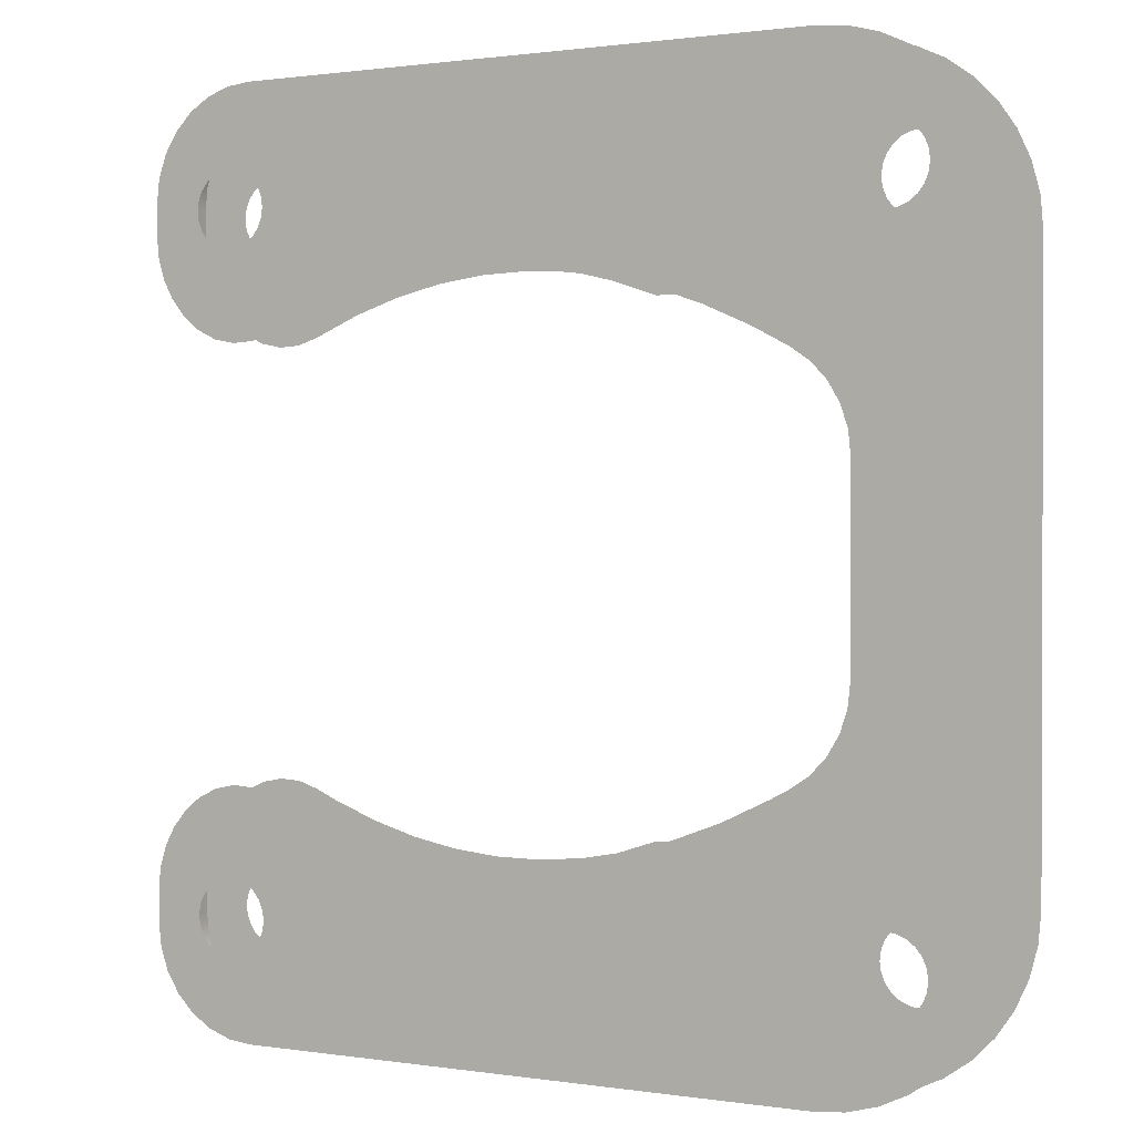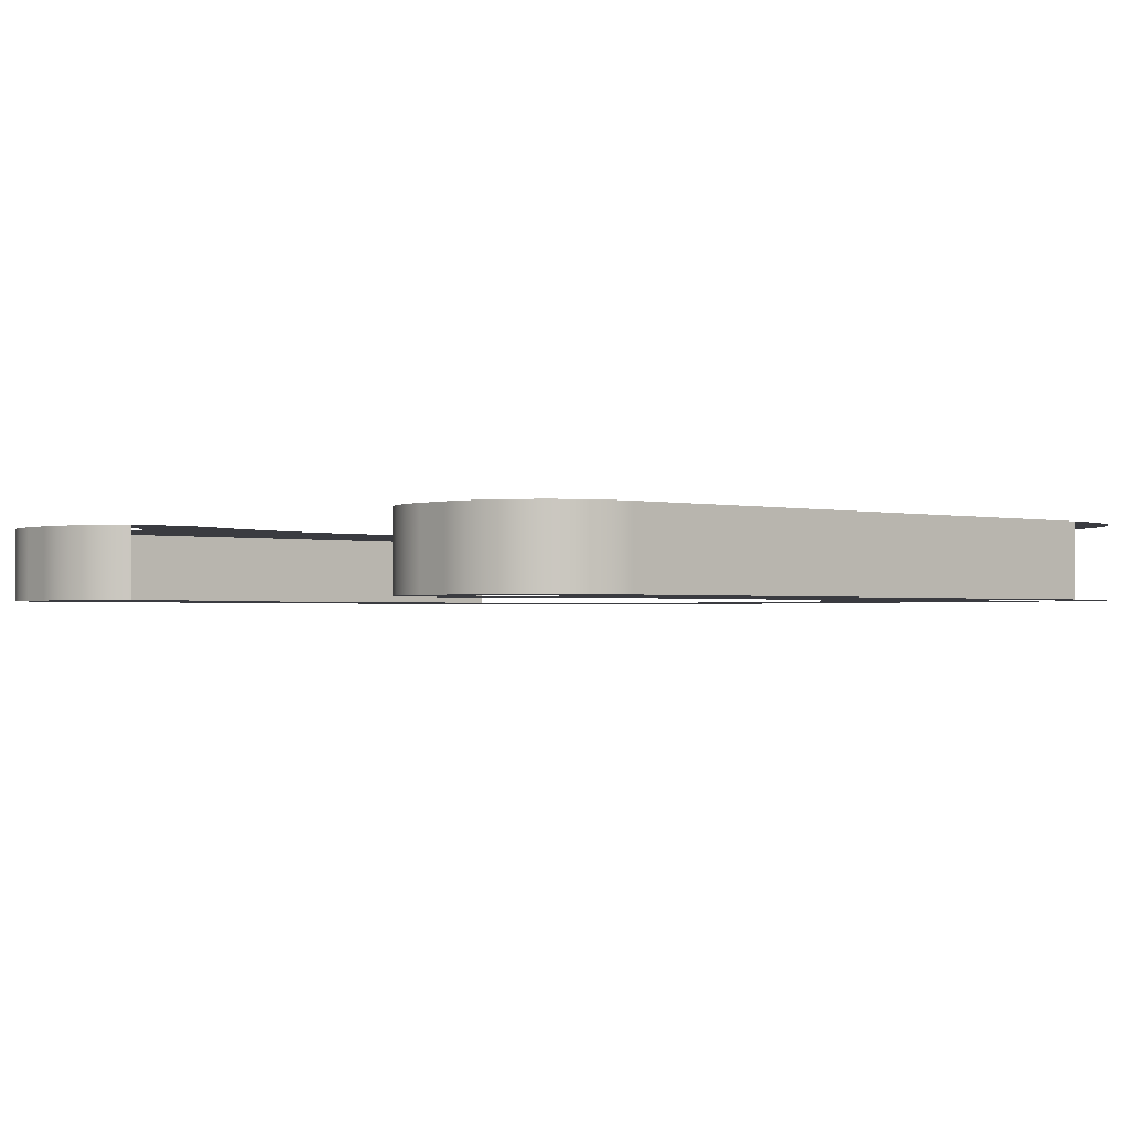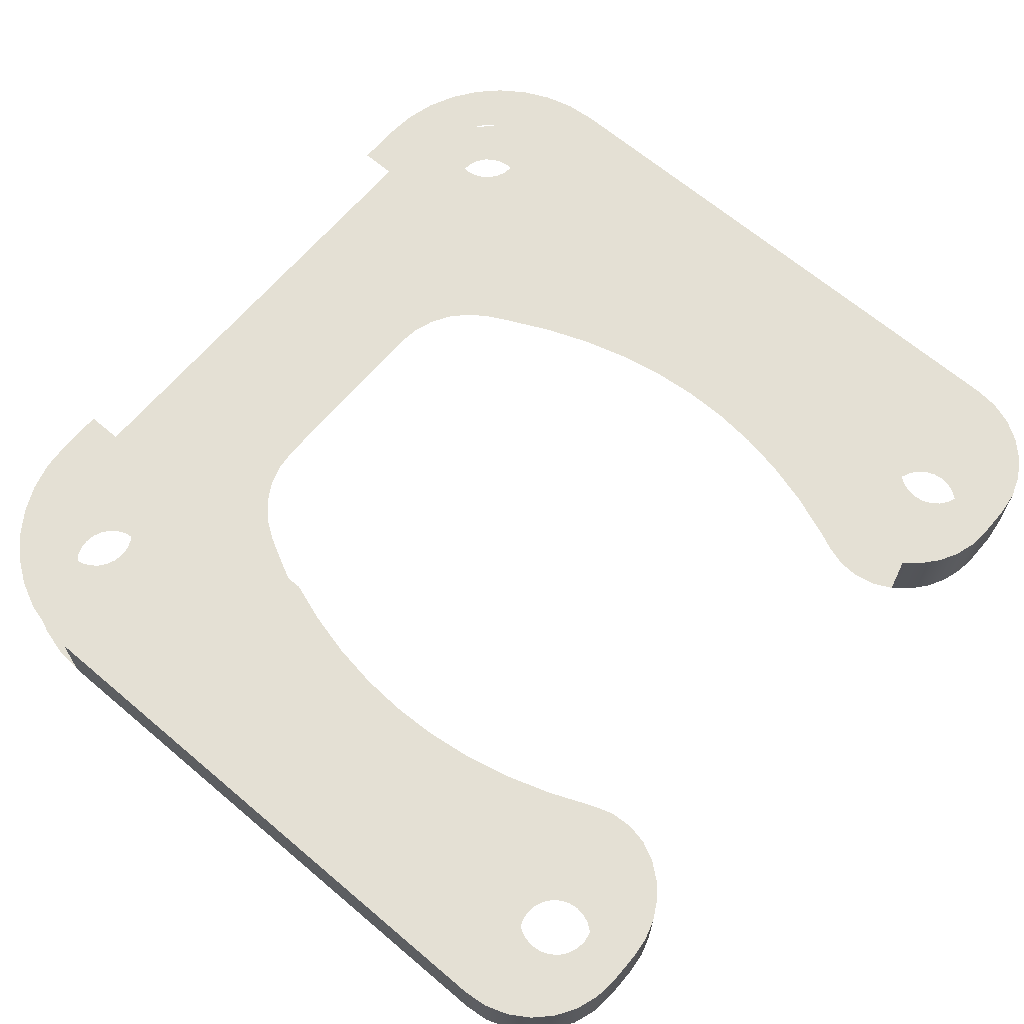
<metadata>
{"format":"obj","ext":"obj","renderer":"f3d","projection":"perspective","resolution":1024,"background":"white","views":[{"elev":1.0,"azim":29.9,"up":"+Y"},{"elev":-1.4,"azim":-41.2,"up":"+Z"},{"elev":66.0,"azim":-139.6,"up":"+Z"}]}
</metadata>
<code>
v -0.1671 -0.01202 0.01663
v -0.1401 -0.01202 0.01663
v -0.1401 -0.01202 0.01313
v -0.1671 -0.01202 0.01313
v -0.1682 -0.01189 0.01663
v -0.1682 -0.01189 0.01313
v -0.1693 -0.01152 0.01663
v -0.1693 -0.01152 0.01313
v -0.1702 -0.01093 0.01663
v -0.1702 -0.01093 0.01313
v -0.171 -0.01014 0.01663
v -0.171 -0.01014 0.01313
v -0.1716 -0.009188 0.01663
v -0.1716 -0.009188 0.01313
v -0.1716 -0.009188 0.01663
v -0.1716 -0.009188 0.01313
v -0.172 -0.008131 0.01663
v -0.172 -0.008131 0.01313
v -0.1721 -0.007018 0.01663
v -0.1721 -0.007018 0.01313
v -0.1721 -0.005518 0.01663
v -0.1721 -0.005518 0.01313
v -0.172 -0.004533 0.01663
v -0.172 -0.004533 0.01313
v -0.1717 -0.003586 0.01663
v -0.1717 -0.003586 0.01313
v -0.1713 -0.002716 0.01663
v -0.1713 -0.002716 0.01313
v -0.1706 -0.001955 0.01663
v -0.1706 -0.001955 0.01313
v -0.1699 -0.001334 0.01663
v -0.1699 -0.001334 0.01313
v -0.1671 0.02998 0.01313
v -0.1401 0.02998 0.01313
v -0.1401 0.02998 0.01663
v -0.1671 0.02998 0.01663
v -0.1682 0.02986 0.01313
v -0.1682 0.02986 0.01663
v -0.1693 0.02949 0.01313
v -0.1693 0.02949 0.01663
v -0.1702 0.02889 0.01313
v -0.1702 0.02889 0.01663
v -0.171 0.0281 0.01313
v -0.171 0.0281 0.01663
v -0.171 0.0281 0.01663
v -0.1716 0.02715 0.01313
v -0.171 0.0281 0.01313
v -0.1716 0.02715 0.01663
v -0.172 0.02609 0.01313
v -0.172 0.02609 0.01663
v -0.1721 0.02498 0.01313
v -0.1721 0.02498 0.01663
v -0.1721 0.02348 0.01313
v -0.1721 0.02348 0.01663
v -0.172 0.0225 0.01313
v -0.172 0.0225 0.01663
v -0.1717 0.02155 0.01313
v -0.1717 0.02155 0.01663
v -0.1713 0.02068 0.01313
v -0.1713 0.02068 0.01663
v -0.1706 0.01992 0.01313
v -0.1706 0.01992 0.01663
v -0.1699 0.0193 0.01313
v -0.1699 0.0193 0.01663
v -0.1489 0.02053 0.01663
v -0.1321 0.01988 0.01663
v -0.147 0.01988 0.01663
v -0.1371 0.02275 0.01663
v -0.151 0.02105 0.01663
v -0.1531 0.02137 0.01663
v -0.1366 0.02281 0.01663
v -0.1362 0.02299 0.01663
v -0.1358 0.02326 0.01663
v -0.1356 0.02363 0.01663
v -0.1321 0.02198 0.01663
v -0.1354 0.02405 0.01663
v -0.1322 0.02337 0.01663
v -0.1353 0.0245 0.01663
v -0.1326 0.02472 0.01663
v -0.1354 0.02495 0.01663
v -0.1332 0.02598 0.01663
v -0.1356 0.02538 0.01663
v -0.1358 0.02574 0.01663
v -0.134 0.02712 0.01663
v -0.1362 0.02602 0.01663
v -0.135 0.02811 0.01663
v -0.1366 0.02619 0.01663
v -0.1361 0.02891 0.01663
v -0.1371 0.02625 0.01663
v -0.1374 0.0295 0.01663
v -0.1375 0.02619 0.01663
v -0.1387 0.02986 0.01663
v -0.138 0.02602 0.01663
v -0.1401 0.02998 0.01663
v -0.1383 0.02574 0.01663
v -0.1386 0.02538 0.01663
v -0.1671 0.02998 0.01663
v -0.1388 0.02495 0.01663
v -0.1672 0.02602 0.01663
v -0.1669 0.02574 0.01663
v -0.1677 0.02619 0.01663
v -0.1388 0.0245 0.01663
v -0.1666 0.02538 0.01663
v -0.1681 0.02625 0.01663
v -0.1682 0.02986 0.01663
v -0.1686 0.02619 0.01663
v -0.1693 0.02949 0.01663
v -0.169 0.02602 0.01663
v -0.1702 0.02889 0.01663
v -0.1694 0.02574 0.01663
v -0.171 0.0281 0.01663
v -0.1696 0.02538 0.01663
v -0.1716 0.02715 0.01663
v -0.1698 0.02495 0.01663
v -0.172 0.02609 0.01663
v -0.1699 0.0245 0.01663
v -0.1721 0.02498 0.01663
v -0.1698 0.02405 0.01663
v -0.1721 0.02348 0.01663
v -0.1696 0.02363 0.01663
v -0.172 0.0225 0.01663
v -0.1717 0.02155 0.01663
v -0.1694 0.02326 0.01663
v -0.1713 0.02068 0.01663
v -0.169 0.02299 0.01663
v -0.1706 0.01992 0.01663
v -0.1686 0.02281 0.01663
v -0.1699 0.0193 0.01663
v -0.1689 0.01885 0.01663
v -0.1681 0.02275 0.01663
v -0.1679 0.01865 0.01663
v -0.1677 0.02281 0.01663
v -0.1669 0.01871 0.01663
v -0.1672 0.02299 0.01663
v -0.166 0.01903 0.01663
v -0.1669 0.02326 0.01663
v -0.1638 0.01995 0.01663
v -0.1666 0.02363 0.01663
v -0.1616 0.02065 0.01663
v -0.1664 0.02405 0.01663
v -0.1595 0.02114 0.01663
v -0.1573 0.02141 0.01663
v -0.1664 0.0245 0.01663
v -0.1552 0.02149 0.01663
v -0.1664 0.02495 0.01663
v -0.1375 0.02281 0.01663
v -0.138 0.02299 0.01663
v -0.1375 0.02281 0.01663
v -0.1383 0.02326 0.01663
v -0.1386 0.02363 0.01663
v -0.1388 0.02405 0.01663
v -0.1321 -0.004018 0.01313
v -0.1356 -0.005663 0.01313
v -0.1354 -0.006085 0.01313
v -0.1358 -0.005301 0.01313
v -0.1322 -0.005407 0.01313
v -0.1353 -0.006538 0.01313
v -0.1326 -0.006754 0.01313
v -0.1354 -0.006991 0.01313
v -0.1332 -0.008018 0.01313
v -0.1356 -0.007413 0.01313
v -0.1358 -0.007776 0.01313
v -0.134 -0.009161 0.01313
v -0.1362 -0.008054 0.01313
v -0.135 -0.01015 0.01313
v -0.1366 -0.008229 0.01313
v -0.1361 -0.01095 0.01313
v -0.1371 -0.008288 0.01313
v -0.1374 -0.01154 0.01313
v -0.1375 -0.008229 0.01313
v -0.1387 -0.0119 0.01313
v -0.138 -0.008054 0.01313
v -0.1401 -0.01202 0.01313
v -0.1383 -0.007776 0.01313
v -0.1386 -0.007413 0.01313
v -0.1671 -0.01202 0.01313
v -0.1672 -0.008054 0.01313
v -0.1677 -0.008229 0.01313
v -0.1681 -0.008288 0.01313
v -0.1682 -0.01189 0.01313
v -0.1686 -0.008229 0.01313
v -0.1693 -0.01152 0.01313
v -0.169 -0.008054 0.01313
v -0.1702 -0.01093 0.01313
v -0.1694 -0.007776 0.01313
v -0.171 -0.01014 0.01313
v -0.1696 -0.007413 0.01313
v -0.1716 -0.009188 0.01313
v -0.1698 -0.006991 0.01313
v -0.172 -0.008131 0.01313
v -0.1699 -0.006538 0.01313
v -0.1721 -0.007018 0.01313
v -0.1698 -0.006085 0.01313
v -0.1721 -0.005518 0.01313
v -0.1696 -0.005663 0.01313
v -0.172 -0.004533 0.01313
v -0.1717 -0.003586 0.01313
v -0.1694 -0.005301 0.01313
v -0.1713 -0.002716 0.01313
v -0.169 -0.005023 0.01313
v -0.1706 -0.001955 0.01313
v -0.1686 -0.004848 0.01313
v -0.1699 -0.001334 0.01313
v -0.1689 -0.0008898 0.01313
v -0.1681 -0.004788 0.01313
v -0.1679 -0.0006909 0.01313
v -0.1677 -0.004848 0.01313
v -0.1669 -0.0007499 0.01313
v -0.166 -0.001063 0.01313
v -0.1672 -0.005023 0.01313
v -0.1651 -0.001472 0.01313
v -0.1669 -0.005301 0.01313
v -0.1629 -0.002286 0.01313
v -0.1666 -0.005663 0.01313
v -0.1608 -0.002891 0.01313
v -0.1664 -0.006085 0.01313
v -0.1587 -0.003293 0.01313
v -0.1566 -0.003498 0.01313
v -0.1664 -0.006538 0.01313
v -0.1545 -0.003506 0.01313
v -0.1388 -0.006538 0.01313
v -0.1524 -0.003315 0.01313
v -0.1664 -0.006991 0.01313
v -0.1388 -0.006991 0.01313
v -0.1388 -0.006085 0.01313
v -0.1503 -0.002918 0.01313
v -0.1481 -0.002306 0.01313
v -0.1386 -0.005663 0.01313
v -0.1459 -0.001466 0.01313
v -0.1666 -0.007413 0.01313
v -0.1669 -0.007776 0.01313
v -0.1383 -0.005301 0.01313
v -0.1437 -0.0004032 0.01313
v -0.1428 5.271e-05 0.01313
v -0.138 -0.005023 0.01313
v -0.1419 0.0006582 0.01313
v -0.1411 0.001444 0.01313
v -0.1375 -0.004848 0.01313
v -0.1406 0.002373 0.01313
v -0.1402 0.003402 0.01313
v -0.1401 0.004482 0.01313
v -0.1371 0.02275 0.01313
v -0.1371 -0.004788 0.01313
v -0.1401 0.01348 0.01313
v -0.1366 -0.004848 0.01313
v -0.1375 0.02281 0.01313
v -0.1402 0.01456 0.01313
v -0.1406 0.01559 0.01313
v -0.1366 0.02281 0.01313
v -0.138 0.02299 0.01313
v -0.1411 0.01652 0.01313
v -0.1419 0.01731 0.01313
v -0.1362 -0.005023 0.01313
v -0.1362 0.02299 0.01313
v -0.1383 0.02326 0.01313
v -0.1428 0.01791 0.01313
v -0.1437 0.01837 0.01313
v -0.1321 0.02198 0.01313
v -0.1358 0.02326 0.01313
v -0.1356 0.02363 0.01313
v -0.1322 0.02337 0.01313
v -0.1354 0.02405 0.01313
v -0.1326 0.02472 0.01313
v -0.1353 0.0245 0.01313
v -0.1386 0.02363 0.01313
v -0.1446 0.01886 0.01313
v -0.1468 0.0198 0.01313
v -0.1332 0.02598 0.01313
v -0.1354 0.02495 0.01313
v -0.1356 0.02538 0.01313
v -0.134 0.02712 0.01313
v -0.1358 0.02574 0.01313
v -0.135 0.02811 0.01313
v -0.1362 0.02602 0.01313
v -0.1361 0.02891 0.01313
v -0.1366 0.02619 0.01313
v -0.1374 0.0295 0.01313
v -0.1371 0.02625 0.01313
v -0.1387 0.02986 0.01313
v -0.1375 0.02619 0.01313
v -0.1401 0.02998 0.01313
v -0.138 0.02602 0.01313
v -0.1383 0.02574 0.01313
v -0.1671 0.02998 0.01313
v -0.1386 0.02538 0.01313
v -0.1669 0.02574 0.01313
v -0.1672 0.02602 0.01313
v -0.1666 0.02538 0.01313
v -0.1677 0.02619 0.01313
v -0.1664 0.02495 0.01313
v -0.1682 0.02986 0.01313
v -0.1388 0.02495 0.01313
v -0.1681 0.02625 0.01313
v -0.1693 0.02949 0.01313
v -0.1686 0.02619 0.01313
v -0.1702 0.02889 0.01313
v -0.169 0.02602 0.01313
v -0.171 0.0281 0.01313
v -0.1694 0.02574 0.01313
v -0.1716 0.02715 0.01313
v -0.1696 0.02538 0.01313
v -0.172 0.02609 0.01313
v -0.1698 0.02495 0.01313
v -0.1721 0.02498 0.01313
v -0.1699 0.0245 0.01313
v -0.1721 0.02348 0.01313
v -0.1698 0.02405 0.01313
v -0.172 0.0225 0.01313
v -0.1696 0.02363 0.01313
v -0.1717 0.02155 0.01313
v -0.1694 0.02326 0.01313
v -0.1713 0.02068 0.01313
v -0.1706 0.01992 0.01313
v -0.169 0.02299 0.01313
v -0.1699 0.0193 0.01313
v -0.1686 0.02281 0.01313
v -0.1689 0.01885 0.01313
v -0.1681 0.02275 0.01313
v -0.1679 0.01865 0.01313
v -0.1669 0.01871 0.01313
v -0.1677 0.02281 0.01313
v -0.166 0.01903 0.01313
v -0.1672 0.02299 0.01313
v -0.1638 0.01995 0.01313
v -0.1669 0.02326 0.01313
v -0.1616 0.02065 0.01313
v -0.1666 0.02363 0.01313
v -0.1595 0.02114 0.01313
v -0.1664 0.02405 0.01313
v -0.1573 0.02141 0.01313
v -0.1552 0.02149 0.01313
v -0.1664 0.0245 0.01313
v -0.1388 0.0245 0.01313
v -0.1531 0.02137 0.01313
v -0.151 0.02105 0.01313
v -0.1388 0.02405 0.01313
v -0.1489 0.02053 0.01313
v -0.1366 -0.004848 0.01663
v -0.1371 -0.004788 0.01663
v -0.1321 -0.001917 0.01663
v -0.1362 -0.005023 0.01663
v -0.1375 -0.004848 0.01663
v -0.1358 -0.005301 0.01663
v -0.1321 -0.004018 0.01663
v -0.1356 -0.005663 0.01663
v -0.1322 -0.005407 0.01663
v -0.1354 -0.006085 0.01663
v -0.1326 -0.006754 0.01663
v -0.1353 -0.006538 0.01663
v -0.147 -0.001917 0.01663
v -0.1332 -0.008018 0.01663
v -0.1354 -0.006991 0.01663
v -0.1356 -0.007413 0.01663
v -0.134 -0.009161 0.01663
v -0.1358 -0.007776 0.01663
v -0.135 -0.01015 0.01663
v -0.1362 -0.008054 0.01663
v -0.1361 -0.01095 0.01663
v -0.1366 -0.008229 0.01663
v -0.1374 -0.01154 0.01663
v -0.1371 -0.008288 0.01663
v -0.1387 -0.0119 0.01663
v -0.1375 -0.008229 0.01663
v -0.1401 -0.01202 0.01663
v -0.138 -0.008054 0.01663
v -0.1383 -0.007776 0.01663
v -0.1666 -0.007413 0.01663
v -0.1386 -0.007413 0.01663
v -0.1669 -0.007776 0.01663
v -0.1664 -0.006991 0.01663
v -0.1388 -0.006991 0.01663
v -0.1671 -0.01202 0.01663
v -0.1672 -0.008054 0.01663
v -0.1677 -0.008229 0.01663
v -0.1682 -0.01189 0.01663
v -0.1681 -0.008288 0.01663
v -0.1693 -0.01152 0.01663
v -0.1686 -0.008229 0.01663
v -0.1702 -0.01093 0.01663
v -0.169 -0.008054 0.01663
v -0.171 -0.01014 0.01663
v -0.1694 -0.007776 0.01663
v -0.1716 -0.009188 0.01663
v -0.1696 -0.007413 0.01663
v -0.172 -0.008131 0.01663
v -0.1698 -0.006991 0.01663
v -0.1721 -0.007018 0.01663
v -0.1699 -0.006538 0.01663
v -0.1721 -0.005518 0.01663
v -0.1698 -0.006085 0.01663
v -0.172 -0.004533 0.01663
v -0.1696 -0.005663 0.01663
v -0.1717 -0.003586 0.01663
v -0.1694 -0.005301 0.01663
v -0.1713 -0.002716 0.01663
v -0.1706 -0.001955 0.01663
v -0.169 -0.005023 0.01663
v -0.1699 -0.001334 0.01663
v -0.1686 -0.004848 0.01663
v -0.1689 -0.0008898 0.01663
v -0.1681 -0.004788 0.01663
v -0.1679 -0.0006909 0.01663
v -0.1669 -0.0007499 0.01663
v -0.1677 -0.004848 0.01663
v -0.166 -0.001063 0.01663
v -0.1672 -0.005023 0.01663
v -0.164 -0.001915 0.01663
v -0.1669 -0.005301 0.01663
v -0.1618 -0.002621 0.01663
v -0.1666 -0.005663 0.01663
v -0.1597 -0.003122 0.01663
v -0.1664 -0.006085 0.01663
v -0.1576 -0.003423 0.01663
v -0.1556 -0.003527 0.01663
v -0.1664 -0.006538 0.01663
v -0.1388 -0.006538 0.01663
v -0.1534 -0.003434 0.01663
v -0.1513 -0.003138 0.01663
v -0.1388 -0.006085 0.01663
v -0.1492 -0.002633 0.01663
v -0.1386 -0.005663 0.01663
v -0.1383 -0.005301 0.01663
v -0.138 -0.005023 0.01663
f 1 3 2
f 1 4 3
f 1 5 4
f 5 6 4
f 5 7 6
f 7 8 6
f 7 9 8
f 9 10 8
f 9 11 10
f 11 12 10
f 11 13 12
f 13 14 12
f 15 17 16
f 17 18 16
f 17 19 18
f 18 19 20
f 20 19 21
f 20 21 22
f 23 22 21
f 24 22 23
f 24 23 25
f 26 24 25
f 26 25 27
f 28 26 27
f 28 27 29
f 30 28 29
f 30 29 31
f 32 30 31
f 33 35 34
f 33 36 35
f 37 36 33
f 38 36 37
f 38 37 39
f 40 38 39
f 40 39 41
f 42 40 41
f 42 41 43
f 44 42 43
f 45 47 46
f 48 45 46
f 48 46 49
f 50 48 49
f 50 49 51
f 52 50 51
f 52 51 53
f 52 53 54
f 53 55 54
f 55 56 54
f 55 57 56
f 57 58 56
f 57 59 58
f 59 60 58
f 59 61 60
f 61 62 60
f 61 63 62
f 62 63 64
f 65 67 66
f 65 66 68
f 69 65 68
f 69 68 70
f 68 66 71
f 66 72 71
f 66 73 72
f 66 74 73
f 66 75 74
f 75 76 74
f 75 77 76
f 77 78 76
f 77 79 78
f 79 80 78
f 79 81 80
f 81 82 80
f 81 83 82
f 81 84 83
f 84 85 83
f 84 86 85
f 86 87 85
f 86 88 87
f 88 89 87
f 88 90 89
f 90 91 89
f 90 92 91
f 92 93 91
f 92 94 93
f 94 95 93
f 94 96 95
f 94 97 96
f 97 98 96
f 99 98 97
f 99 100 98
f 101 99 97
f 100 102 98
f 100 103 102
f 101 97 104
f 97 105 104
f 105 106 104
f 105 107 106
f 107 108 106
f 107 109 108
f 109 110 108
f 109 111 110
f 111 112 110
f 111 113 112
f 113 114 112
f 113 115 114
f 115 116 114
f 115 117 116
f 117 118 116
f 117 119 118
f 119 120 118
f 119 121 120
f 121 122 120
f 122 123 120
f 122 124 123
f 124 125 123
f 124 126 125
f 126 127 125
f 127 126 128
f 127 128 129
f 130 127 129
f 130 129 131
f 132 130 131
f 132 131 133
f 134 132 133
f 134 133 135
f 136 134 135
f 136 135 137
f 138 136 137
f 138 137 139
f 140 138 139
f 140 139 141
f 140 141 142
f 143 140 142
f 143 142 144
f 70 143 144
f 70 68 143
f 68 145 143
f 68 103 145
f 146 103 68
f 103 148 147
f 103 147 149
f 150 103 149
f 103 150 151
f 103 151 102
f 152 154 153
f 155 152 153
f 152 156 154
f 156 157 154
f 156 158 157
f 158 159 157
f 158 160 159
f 159 160 161
f 160 162 161
f 160 163 162
f 163 164 162
f 163 165 164
f 165 166 164
f 165 167 166
f 167 168 166
f 167 169 168
f 169 170 168
f 169 171 170
f 171 172 170
f 171 173 172
f 173 174 172
f 173 175 174
f 175 173 176
f 175 176 177
f 176 178 177
f 179 178 176
f 179 176 180
f 181 179 180
f 181 180 182
f 183 181 182
f 183 182 184
f 185 183 184
f 185 184 186
f 187 185 186
f 187 186 188
f 189 187 188
f 189 188 190
f 191 189 190
f 191 190 192
f 193 191 192
f 193 192 194
f 195 193 194
f 195 194 196
f 197 195 196
f 198 195 197
f 198 197 199
f 200 198 199
f 200 199 201
f 202 200 201
f 202 201 203
f 204 202 203
f 205 202 204
f 205 204 206
f 207 205 206
f 207 206 208
f 207 208 209
f 210 207 209
f 210 209 211
f 212 210 211
f 212 211 213
f 214 212 213
f 214 213 215
f 216 214 215
f 216 215 217
f 216 217 218
f 219 216 218
f 219 218 220
f 221 219 220
f 221 220 222
f 223 219 221
f 223 221 224
f 225 221 222
f 225 222 226
f 227 225 226
f 228 225 227
f 228 227 229
f 175 223 224
f 223 175 230
f 230 175 231
f 175 177 231
f 232 228 229
f 232 229 233
f 234 232 233
f 235 232 234
f 235 234 236
f 237 235 236
f 238 235 237
f 238 237 239
f 238 239 240
f 238 240 241
f 242 238 241
f 238 242 243
f 242 241 244
f 242 245 243
f 246 242 244
f 246 244 247
f 248 246 247
f 242 249 245
f 250 246 248
f 250 248 251
f 252 250 251
f 249 253 245
f 249 155 253
f 152 155 249
f 152 249 254
f 252 255 250
f 255 252 256
f 255 256 257
f 258 152 254
f 258 254 259
f 260 258 259
f 261 258 260
f 261 260 262
f 263 261 262
f 263 262 264
f 265 255 257
f 265 257 266
f 267 265 266
f 268 263 264
f 268 264 269
f 270 268 269
f 271 268 270
f 271 270 272
f 273 271 272
f 273 272 274
f 275 273 274
f 275 274 276
f 277 275 276
f 277 276 278
f 279 277 278
f 279 278 280
f 281 279 280
f 281 280 282
f 281 282 283
f 284 281 283
f 284 283 285
f 286 284 285
f 287 284 286
f 286 285 288
f 287 289 284
f 285 290 288
f 289 291 284
f 285 292 290
f 289 293 291
f 293 294 291
f 293 295 294
f 295 296 294
f 295 297 296
f 297 298 296
f 297 299 298
f 299 300 298
f 299 301 300
f 301 302 300
f 301 303 302
f 303 304 302
f 303 305 304
f 305 306 304
f 305 307 306
f 307 308 306
f 307 309 308
f 309 310 308
f 309 311 310
f 311 312 310
f 311 313 312
f 311 314 313
f 314 315 313
f 314 316 315
f 316 317 315
f 316 318 317
f 317 318 319
f 318 320 319
f 318 321 320
f 321 322 320
f 321 323 322
f 323 324 322
f 323 325 324
f 325 326 324
f 325 327 326
f 327 328 326
f 327 329 328
f 328 329 330
f 329 331 330
f 329 332 331
f 333 331 332
f 333 334 331
f 333 335 334
f 292 333 332
f 292 332 290
f 333 336 335
f 336 337 335
f 336 267 337
f 267 336 265
f 338 340 339
f 340 338 341
f 342 339 340
f 340 341 343
f 344 340 343
f 344 343 345
f 346 344 345
f 346 345 347
f 348 346 347
f 348 347 349
f 342 340 350
f 351 348 349
f 351 349 352
f 351 352 353
f 354 351 353
f 354 353 355
f 356 354 355
f 356 355 357
f 358 356 357
f 358 357 359
f 360 358 359
f 360 359 361
f 362 360 361
f 362 361 363
f 364 362 363
f 365 364 363
f 365 366 364
f 366 367 364
f 366 368 367
f 369 364 367
f 368 370 367
f 368 371 370
f 372 364 369
f 373 372 369
f 373 374 372
f 374 375 372
f 374 376 375
f 376 377 375
f 376 378 377
f 378 379 377
f 378 380 379
f 380 381 379
f 380 382 381
f 382 383 381
f 382 384 383
f 384 385 383
f 384 386 385
f 386 387 385
f 386 388 387
f 388 389 387
f 388 390 389
f 390 391 389
f 390 392 391
f 392 393 391
f 392 394 393
f 394 395 393
f 394 396 395
f 394 397 396
f 397 398 396
f 397 399 398
f 399 400 398
f 399 401 400
f 400 401 402
f 401 403 402
f 401 404 403
f 404 405 403
f 404 406 405
f 406 407 405
f 406 408 407
f 408 409 407
f 408 410 409
f 410 411 409
f 410 412 411
f 412 413 411
f 412 414 413
f 415 414 412
f 416 414 415
f 416 417 414
f 416 418 417
f 371 416 415
f 371 415 370
f 416 419 418
f 419 420 418
f 419 350 420
f 350 419 421
f 350 421 422
f 423 350 422
f 423 342 350

</code>
